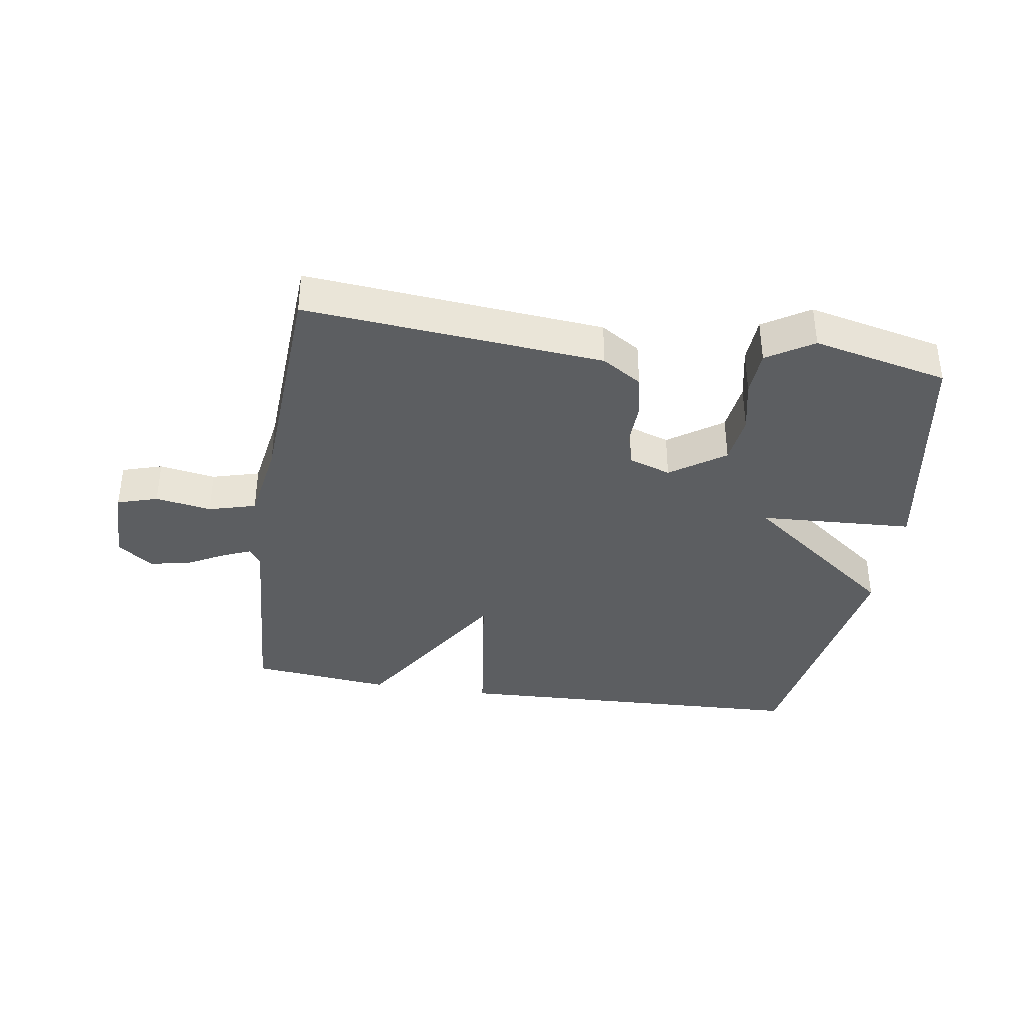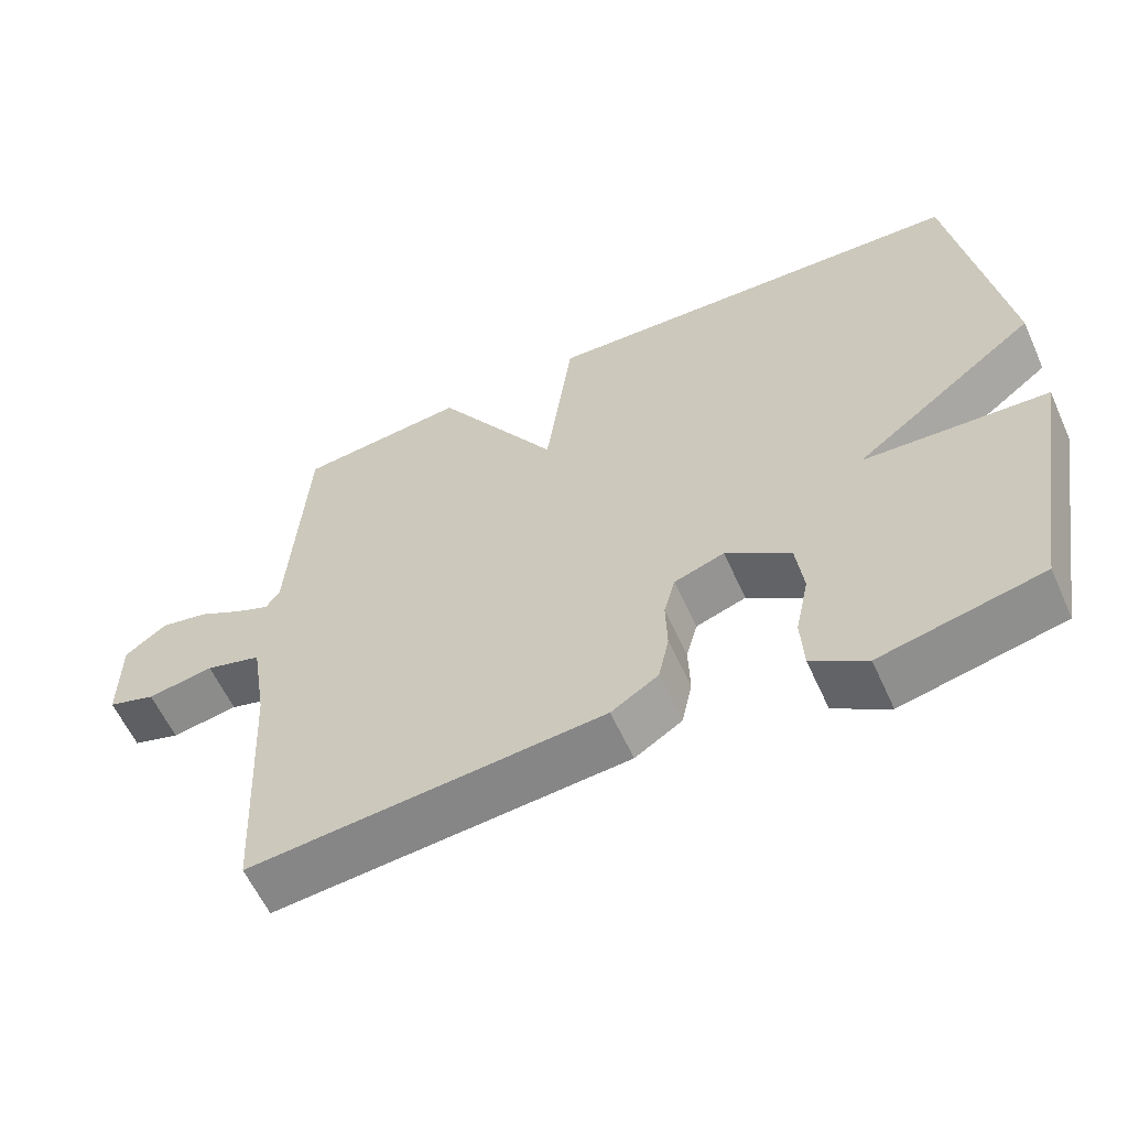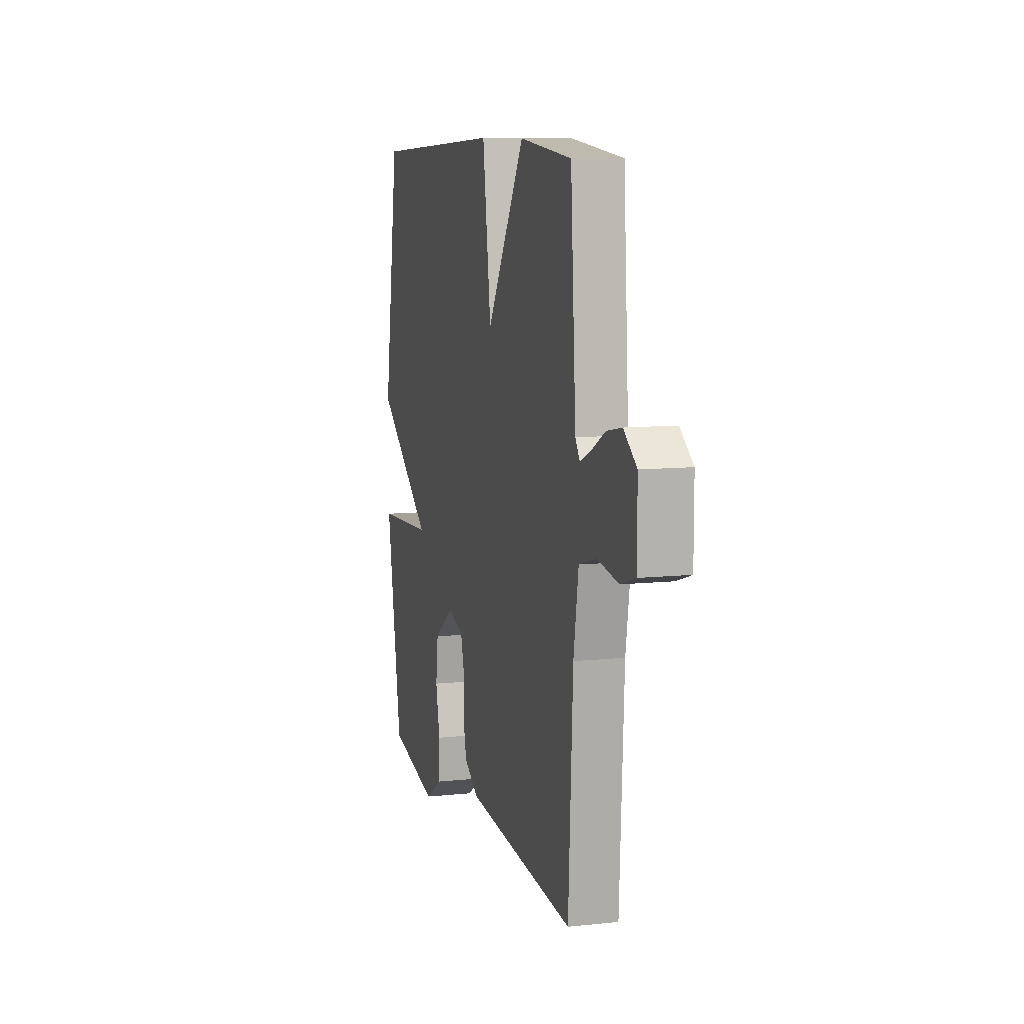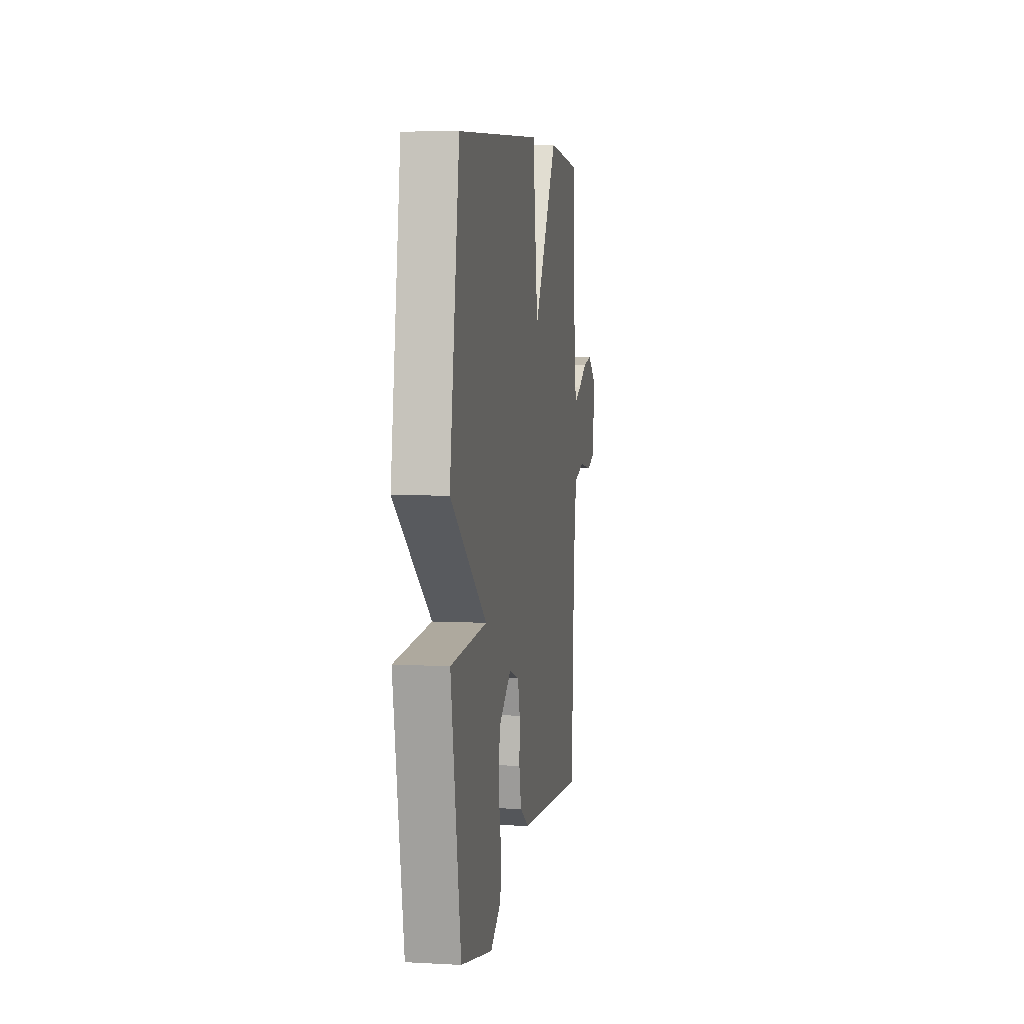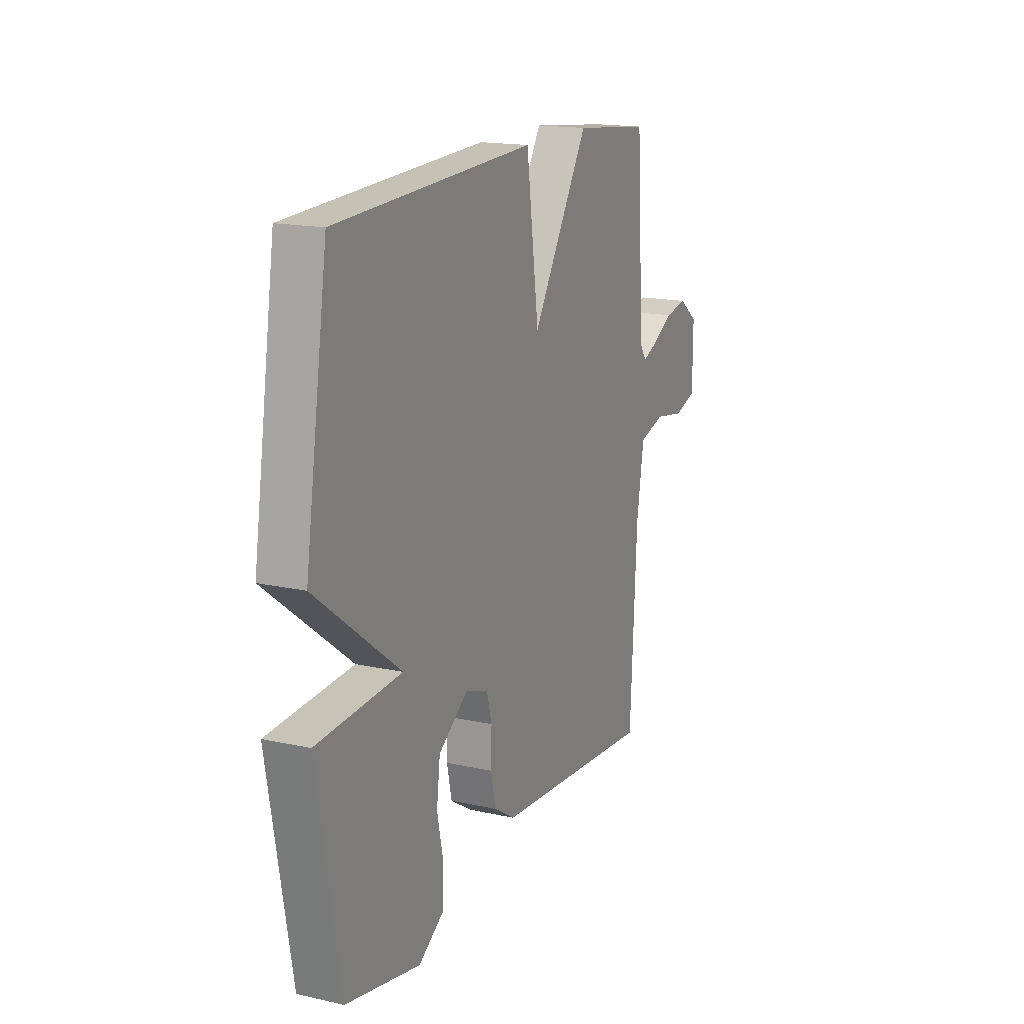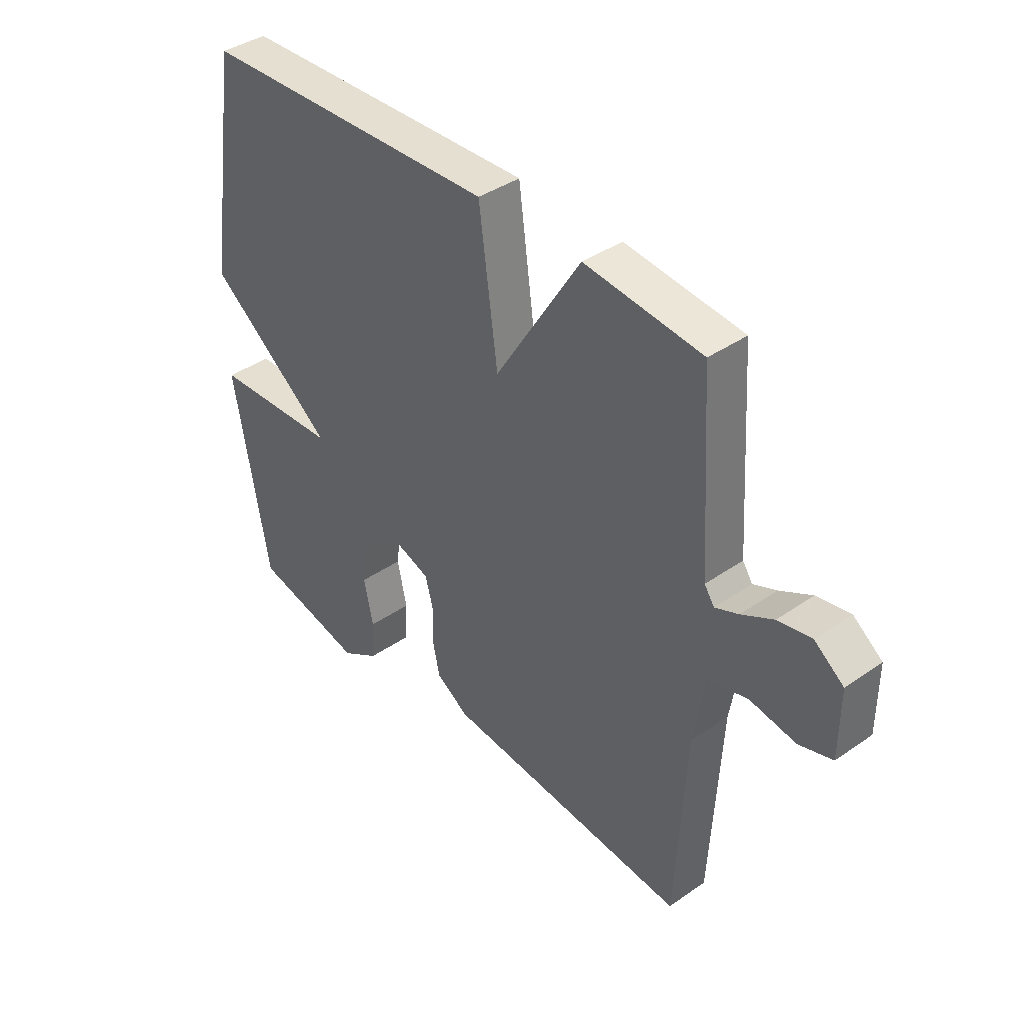
<metadata>
{"format":"obj","ext":"obj","renderer":"f3d","projection":"perspective","resolution":1024,"background":"white","views":[{"elev":-37.3,"azim":171.1,"up":"+Y"},{"elev":-59.7,"azim":-155.7,"up":"+Z"},{"elev":9.5,"azim":74.4,"up":"+Z"},{"elev":6.2,"azim":-80.8,"up":"+Z"},{"elev":16.8,"azim":-65.8,"up":"+Z"},{"elev":39.8,"azim":49.3,"up":"+Z"}]}
</metadata>
<code>
v -0.5 0.07 -0.5
v -0.566 0.07 -0.121
v -0.321 0.07 -0.108
v -0.566 0.07 0.079
v -0.5 0.07 0.5
v 0.075 0.07 0.524
v 0.111 0.07 0.259
v 0.275 0.07 0.524
v 0.5 0.07 0.5
v 0.523 0.07 0.153
v 0.542 0.07 0.125
v 0.587 0.07 0.144
v 0.648 0.07 0.177
v 0.712 0.07 0.189
v 0.768 0.07 0.147
v 0.768 0.07 0.019
v 0.704 0.07 -0.001
v 0.615 0.07 0.014
v 0.54 0.07 -0.007
v 0.519 0.07 -0.137
v 0.5 0.07 -0.5
v 0.027 0.07 -0.458
v -0.036 0.07 -0.418
v -0.05 0.07 -0.353
v -0.048 0.07 -0.282
v -0.063 0.07 -0.226
v -0.13 0.07 -0.203
v -0.216 0.07 -0.263
v -0.226 0.07 -0.343
v -0.208 0.07 -0.428
v -0.212 0.07 -0.502
v -0.285 0.07 -0.548
v -0.5 0 -0.5
v -0.566 0 -0.121
v -0.321 0 -0.108
v -0.566 0 0.079
v -0.5 0 0.5
v 0.075 0 0.524
v 0.111 0 0.259
v 0.275 0 0.524
v 0.5 0 0.5
v 0.523 0 0.153
v 0.542 0 0.125
v 0.587 0 0.144
v 0.648 0 0.177
v 0.712 0 0.189
v 0.768 0 0.147
v 0.768 0 0.019
v 0.704 0 -0.001
v 0.615 0 0.014
v 0.54 0 -0.007
v 0.519 0 -0.137
v 0.5 0 -0.5
v 0.027 0 -0.458
v -0.036 0 -0.418
v -0.05 0 -0.353
v -0.048 0 -0.282
v -0.063 0 -0.226
v -0.13 0 -0.203
v -0.216 0 -0.263
v -0.226 0 -0.343
v -0.208 0 -0.428
v -0.212 0 -0.502
v -0.285 0 -0.548
f 1 2 3
f 32 1 3
f 31 32 3
f 30 31 3
f 29 30 3
f 28 29 3
f 27 28 3
f 5 6 7
f 4 5 7
f 3 4 7
f 27 3 7
f 26 27 7
f 8 9 10
f 7 8 10
f 26 7 10
f 25 26 10
f 24 25 10
f 23 24 10
f 22 23 10
f 21 22 10
f 20 21 10
f 19 20 10 11
f 18 19 11 12
f 16 17 18
f 15 16 18
f 14 15 18
f 13 14 18
f 12 13 18
f 35 34 33
f 35 33 64
f 35 64 63
f 35 63 62
f 35 62 61
f 35 61 60
f 35 60 59
f 39 38 37
f 39 37 36
f 39 36 35
f 39 35 59
f 39 59 58
f 42 41 40
f 42 40 39
f 42 39 58
f 42 58 57
f 42 57 56
f 42 56 55
f 42 55 54
f 42 54 53
f 42 53 52
f 43 42 52 51
f 44 43 51 50
f 50 49 48
f 50 48 47
f 50 47 46
f 50 46 45
f 50 45 44
f 1 33 34 2
f 2 34 35 3
f 3 35 36 4
f 4 36 37 5
f 5 37 38 6
f 6 38 39 7
f 7 39 40 8
f 8 40 41 9
f 9 41 42 10
f 10 42 43 11
f 11 43 44 12
f 12 44 45 13
f 13 45 46 14
f 14 46 47 15
f 15 47 48 16
f 16 48 49 17
f 17 49 50 18
f 18 50 51 19
f 19 51 52 20
f 20 52 53 21
f 21 53 54 22
f 22 54 55 23
f 23 55 56 24
f 24 56 57 25
f 25 57 58 26
f 26 58 59 27
f 27 59 60 28
f 28 60 61 29
f 29 61 62 30
f 30 62 63 31
f 31 63 64 32
f 32 64 33 1

</code>
